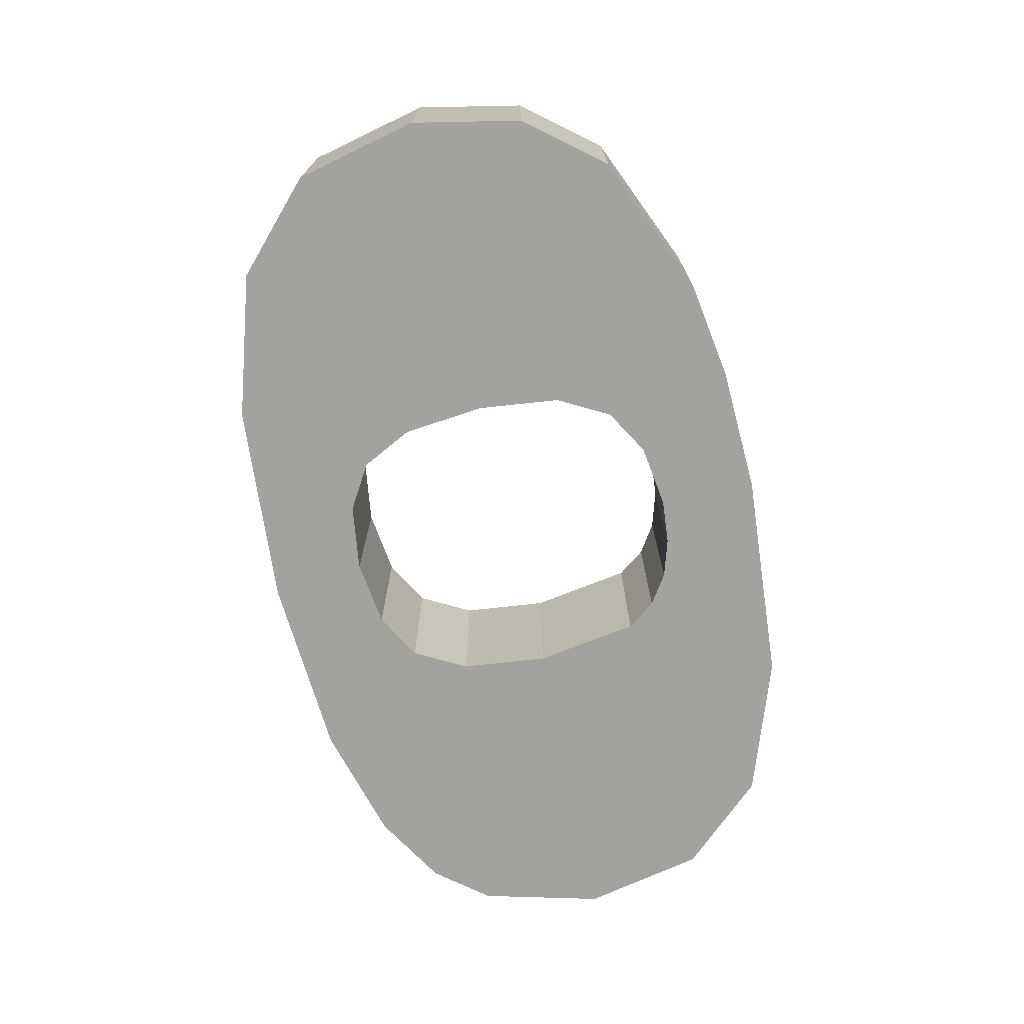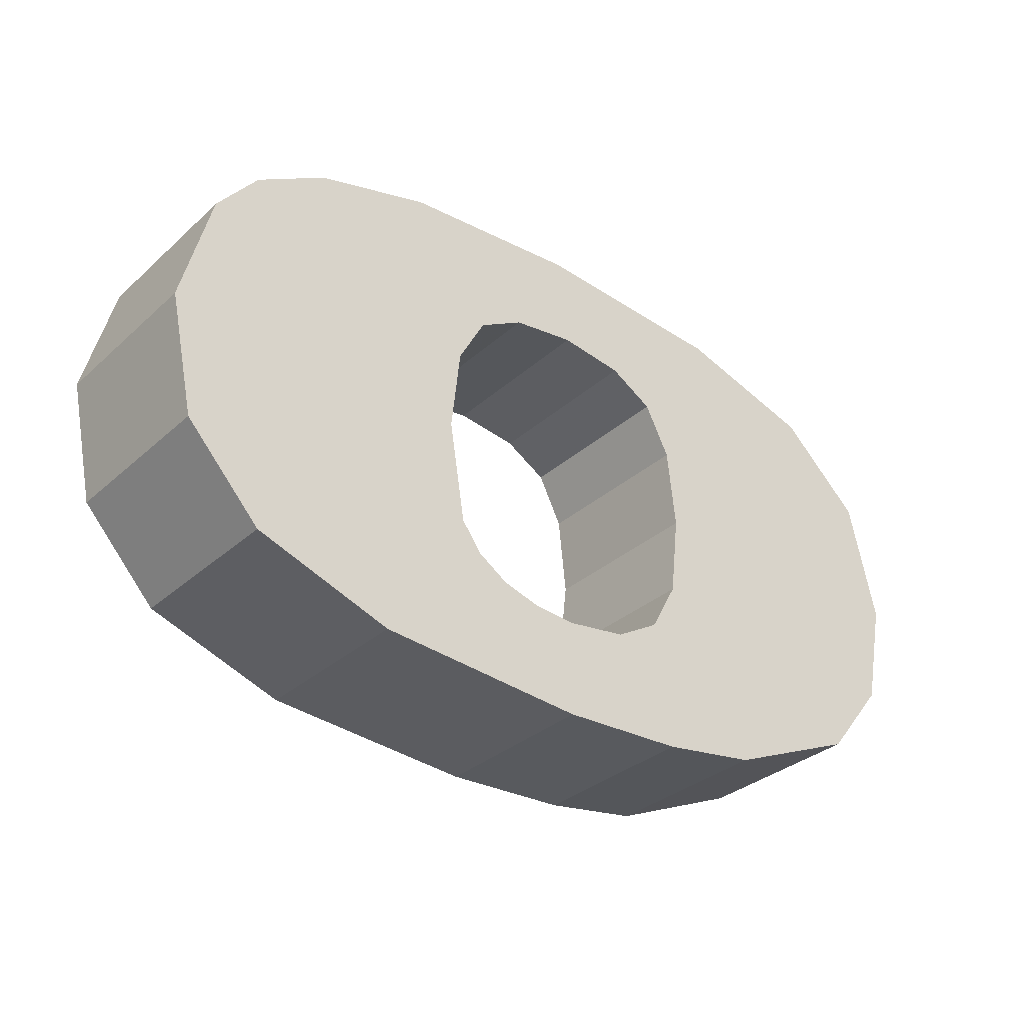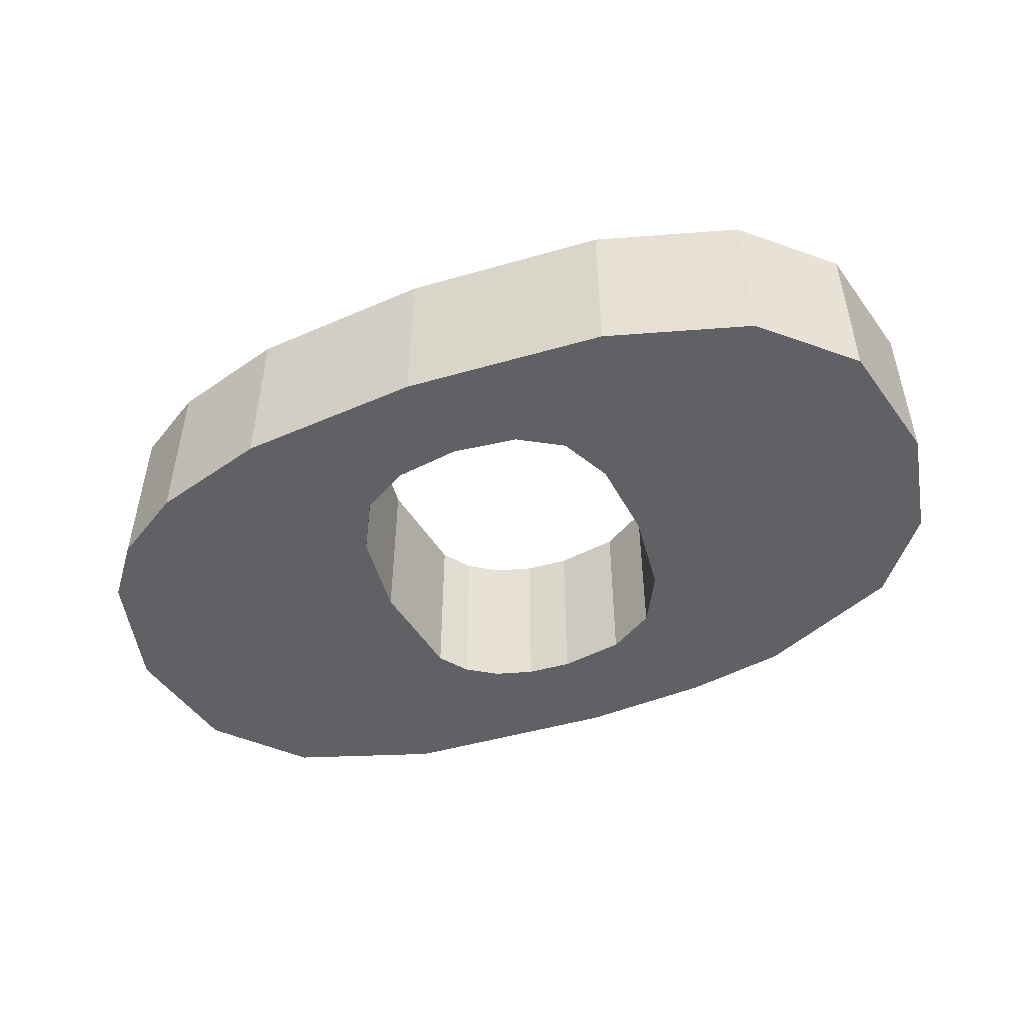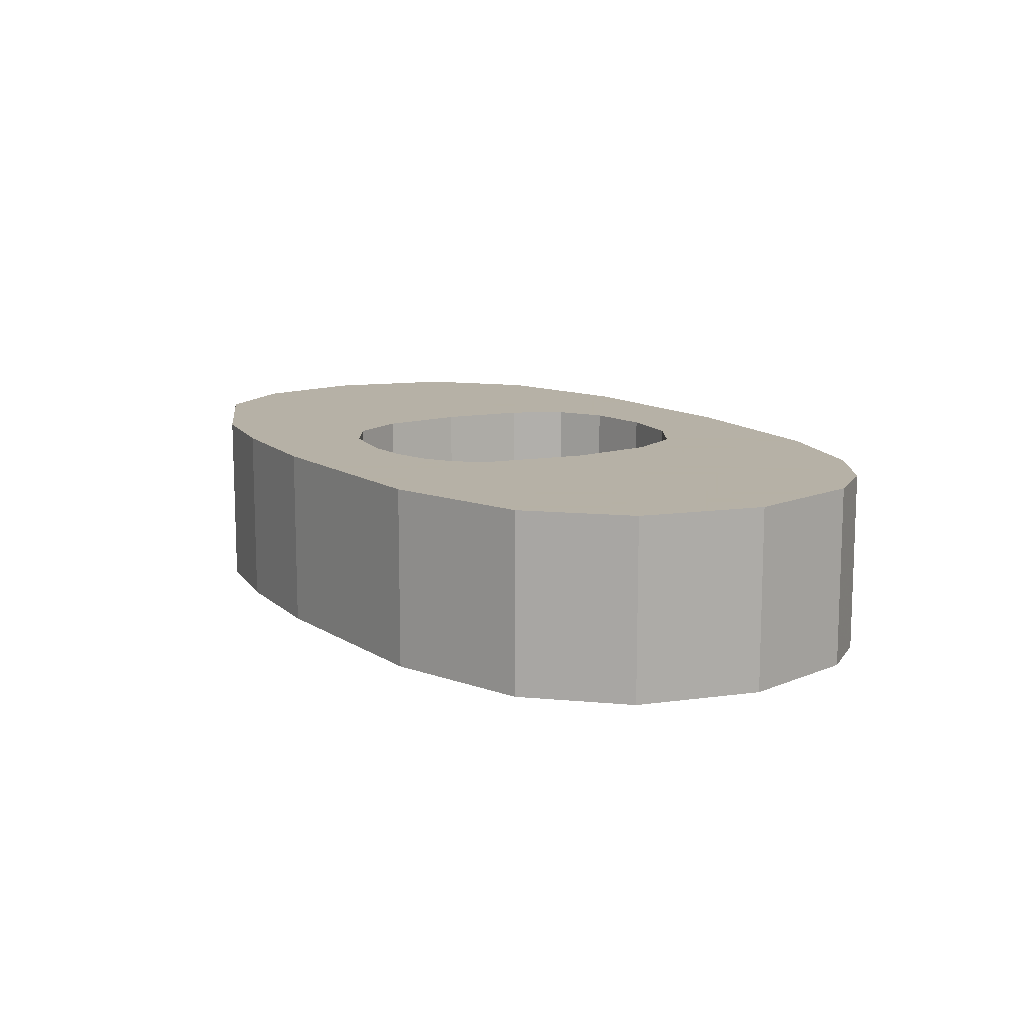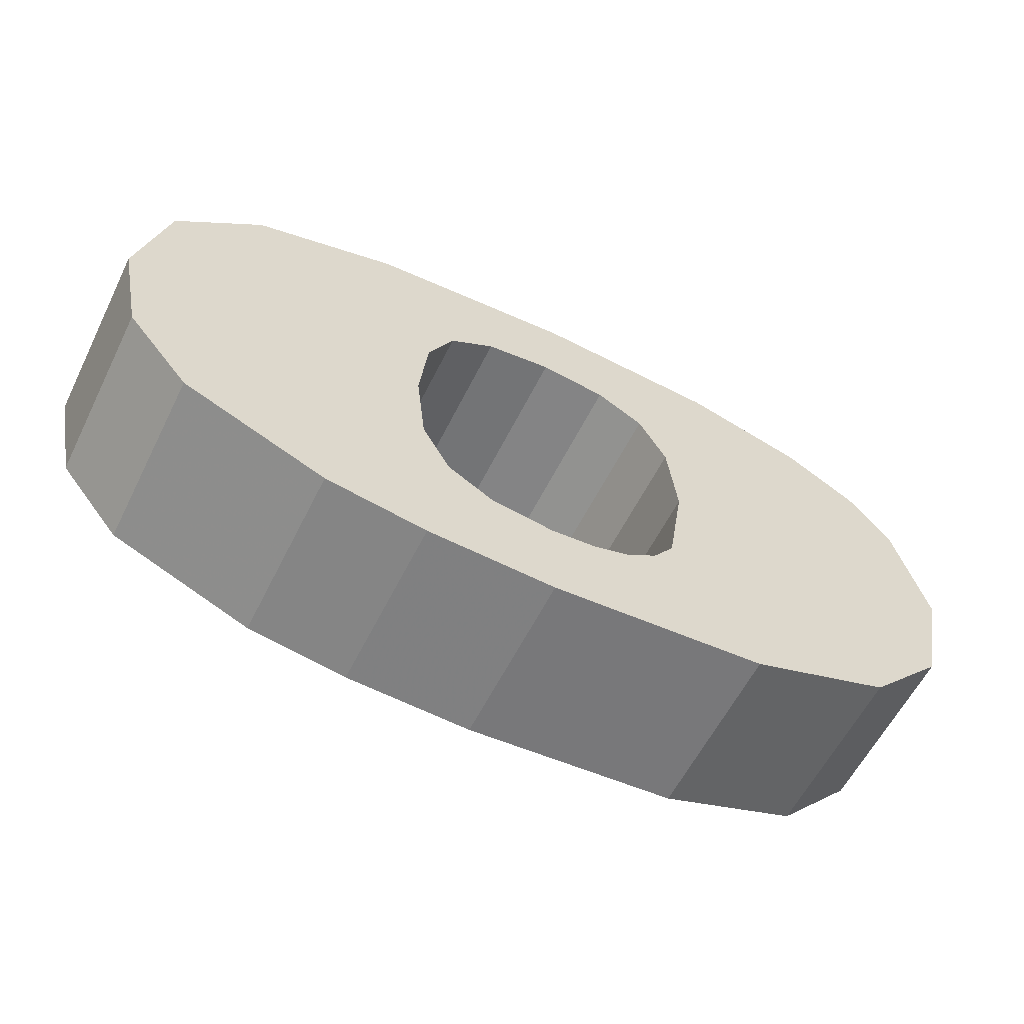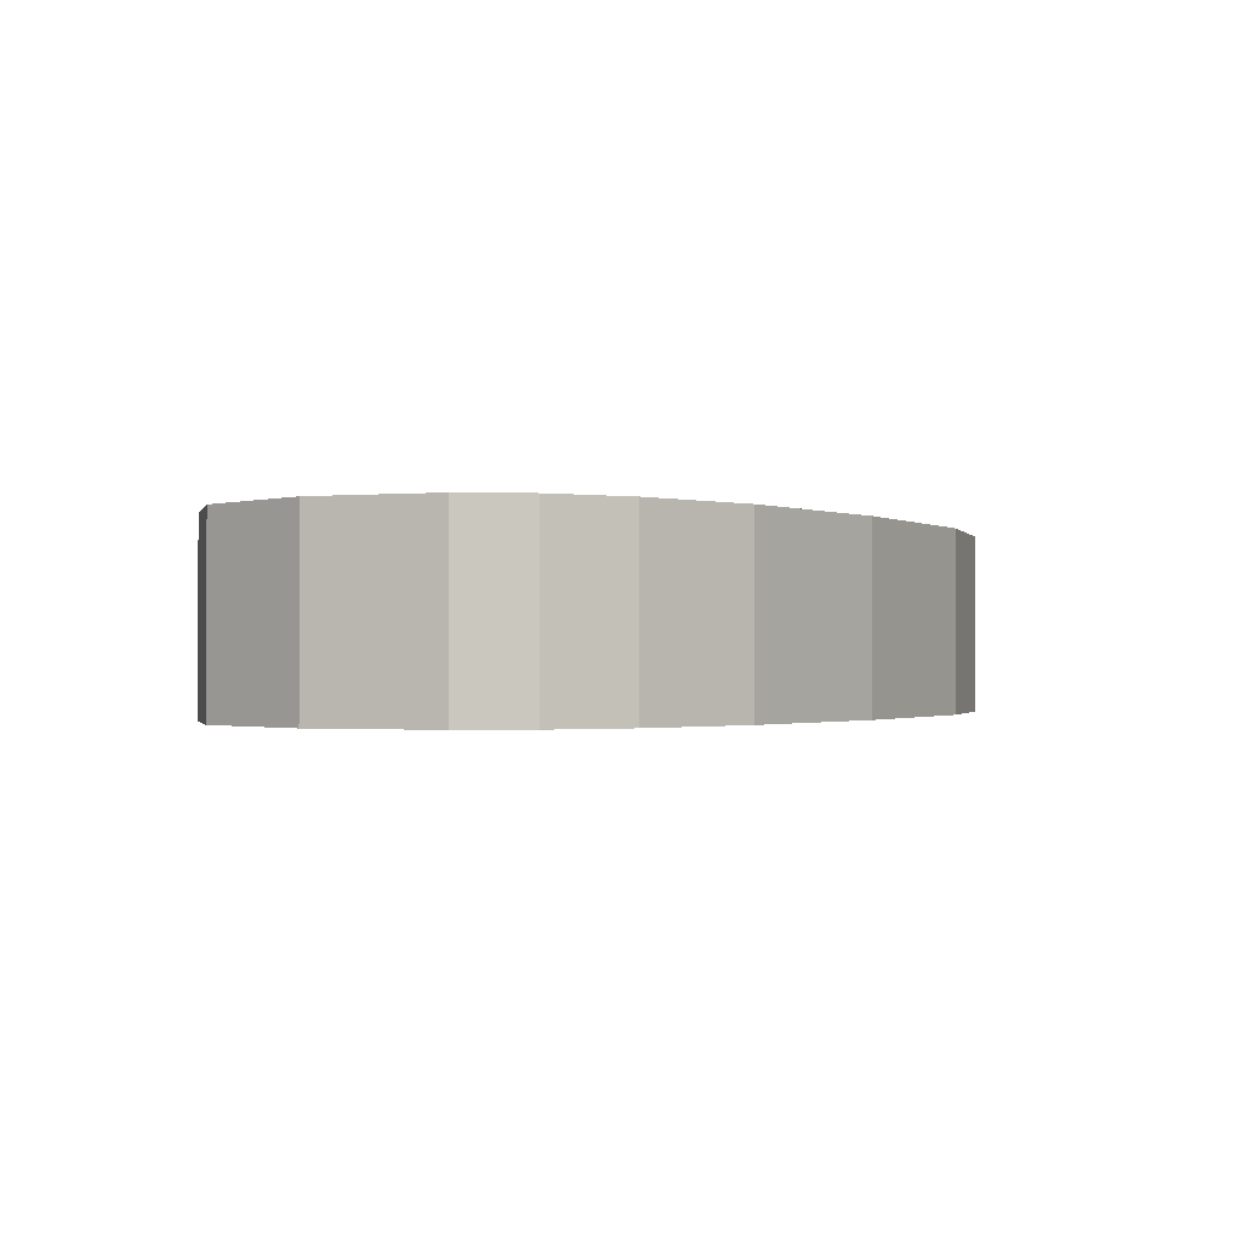
<metadata>
{"format":"obj","ext":"obj","renderer":"f3d","projection":"perspective","resolution":1024,"background":"white","views":[{"elev":-72.5,"azim":-77.3,"up":"+Z"},{"elev":-32.3,"azim":140.9,"up":"+Y"},{"elev":-49.2,"azim":-158.2,"up":"+Z"},{"elev":12.1,"azim":59.9,"up":"+Z"},{"elev":-59.2,"azim":-26.4,"up":"+Y"},{"elev":-1.0,"azim":123.2,"up":"+Z"}]}
</metadata>
<code>
o obj_0
v 10.25 		-28.99 		-2
v 11.29 		-29.6 		-2
v 17.07 		-20.29 		-2
v 19.73 		-21.04 		-2
v 21.35 		-22.01 		-2
v 22.3 		-23.21 		-2
v 21.35 		-22.01 		2
v 22.3 		-23.21 		2
v 23 		-25.91 		-2
v 22.42 		-28.65 		-2
v 15.22 		-22.94 		2
v 20.69 		-30.54 		-2
v 14.55 		-29.45 		2
v 17.54 		-31.63 		-2
v 15.85 		-24.11 		2
v 13.7 		-29.71 		2
v 19.73 		-21.04 		2
v 2.481 		-25.95 		2
v 2.481 		-25.95 		-2
v 2.986 		-28.41 		-2
v 17.07 		-20.29 		2
v 15.22 		-22.94 		-2
v 9.859 		-31.88 		2
v 12.71 		-29.8 		-2
v 9.401 		-25.96 		2
v 14.16 		-22.34 		2
v 14.16 		-22.34 		-2
v 15.22 		-29.01 		2
v 12.72 		-32 		2
v 13.7 		-29.71 		-2
v 2.986 		-28.41 		2
v 12.67 		-22.14 		2
v 12.67 		-22.14 		-2
v 9.613 		-27.82 		2
v 14.55 		-29.45 		-2
v 9.859 		-31.88 		-2
v 15.85 		-24.11 		-2
v 9.613 		-27.82 		-2
v 4.399 		-30.16 		-2
v 4.399 		-30.16 		2
v 11.18 		-22.35 		2
v 11.18 		-22.35 		-2
v 7.602 		-31.53 		-2
v 7.602 		-31.53 		2
v 15.22 		-29.01 		-2
v 12.72 		-32 		-2
v 15.7 		-28.37 		2
v 9.401 		-25.96 		-2
v 10.25 		-28.99 		2
v 10.17 		-22.96 		2
v 10.17 		-22.96 		-2
v 12.91 		-20 		-2
v 12.91 		-20 		2
v 16.06 		-26.05 		2
v 15.7 		-28.37 		-2
v 11.29 		-29.6 		2
v 5.059 		-21.32 		-2
v 5.059 		-21.32 		2
v 16.06 		-26.05 		-2
v 9.593 		-24.11 		2
v 9.593 		-24.11 		-2
v 12.71 		-29.8 		2
v 3.125 		-23.14 		-2
v 3.125 		-23.14 		2
v 8.311 		-20.33 		-2
v 8.311 		-20.33 		2
v 17.54 		-31.63 		2
v 20.69 		-30.54 		2
v 22.42 		-28.65 		2
v 23 		-25.91 		2
g group_0_15277357
f 2 36 1
f 6 5 7
f 6 7 8
f 5 4 17
f 5 17 7
f 4 3 21
f 4 21 17
f 24 46 2
f 22 11 26
f 22 26 27
f 13 16 67
f 29 67 16
f 16 62 29
f 30 46 24
f 18 19 20
f 18 20 31
f 27 26 32
f 27 32 33
f 9 59 6
f 5 6 59
f 10 59 9
f 12 59 10
f 59 37 5
f 14 55 12
f 35 14 30
f 20 39 40
f 20 40 31
f 33 32 41
f 33 41 42
f 43 44 40
f 43 40 39
f 45 14 35
f 36 2 46
f 3 52 53
f 3 53 21
f 15 17 11
f 25 34 38
f 25 38 48
f 28 13 67
f 3 4 22
f 38 34 49
f 38 49 1
f 11 21 26
f 55 14 45
f 46 30 14
f 2 1 49
f 2 49 56
f 42 41 50
f 42 50 51
f 27 3 22
f 32 26 53
f 53 26 21
f 59 12 55
f 47 68 54
f 51 50 60
f 51 60 61
f 24 2 56
f 24 56 62
f 57 63 64
f 57 64 58
f 53 66 41
f 41 32 53
f 65 66 52
f 53 52 66
f 4 5 37
f 37 22 4
f 63 19 18
f 63 18 64
f 30 24 62
f 30 62 16
f 50 41 66
f 61 60 48
f 23 49 44
f 66 58 50
f 60 50 58
f 58 64 60
f 65 57 58
f 65 58 66
f 27 33 52
f 27 52 3
f 35 30 16
f 35 16 13
f 25 31 34
f 18 25 64
f 31 25 18
f 40 34 31
f 60 64 25
f 43 39 38
f 39 20 38
f 44 43 23
f 36 23 43
f 45 35 13
f 45 13 28
f 34 44 49
f 40 44 34
f 51 65 42
f 33 42 52
f 14 12 68
f 14 68 67
f 36 29 23
f 22 37 15
f 22 15 11
f 12 10 69
f 12 69 68
f 61 57 51
f 55 45 28
f 55 28 47
f 10 9 70
f 10 70 69
f 57 61 63
f 48 38 20
f 20 19 48
f 19 63 48
f 46 29 36
f 9 6 8
f 9 8 70
f 49 23 56
f 48 63 61
f 57 65 51
f 52 42 65
f 59 55 47
f 59 47 54
f 62 56 29
f 23 29 56
f 36 43 1
f 38 1 43
f 46 14 29
f 67 29 14
f 54 15 59
f 37 59 15
f 21 11 17
f 69 70 54
f 47 28 67
f 67 68 47
f 68 69 54
f 70 8 54
f 8 7 54
f 15 54 7
f 17 15 7
f 60 25 48

</code>
